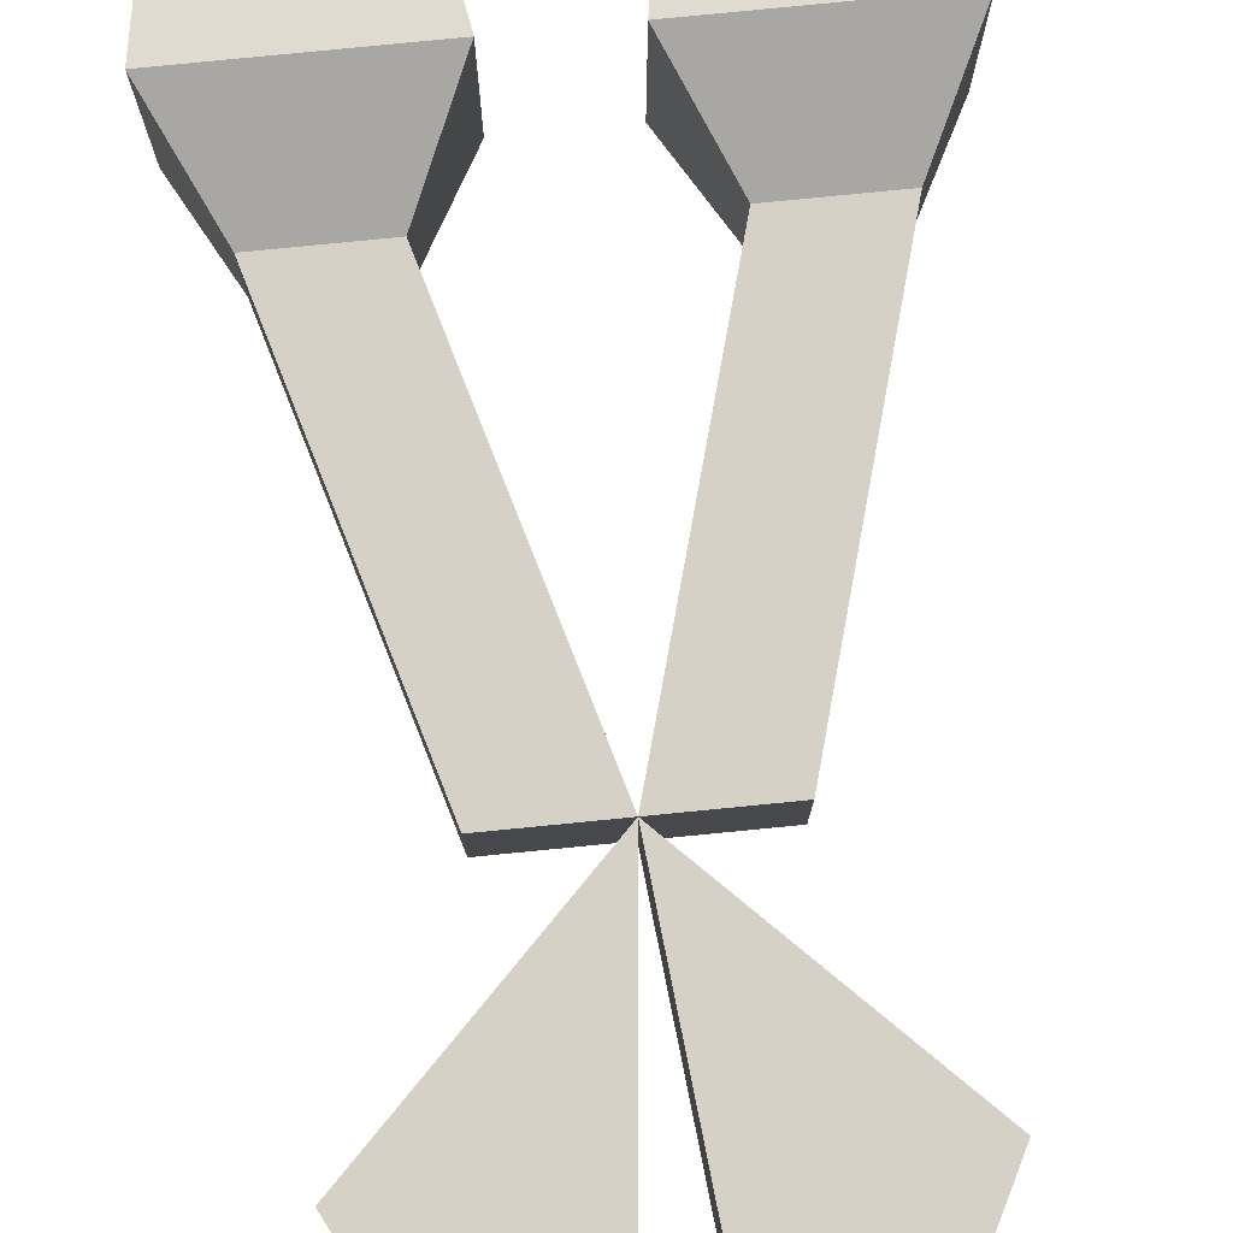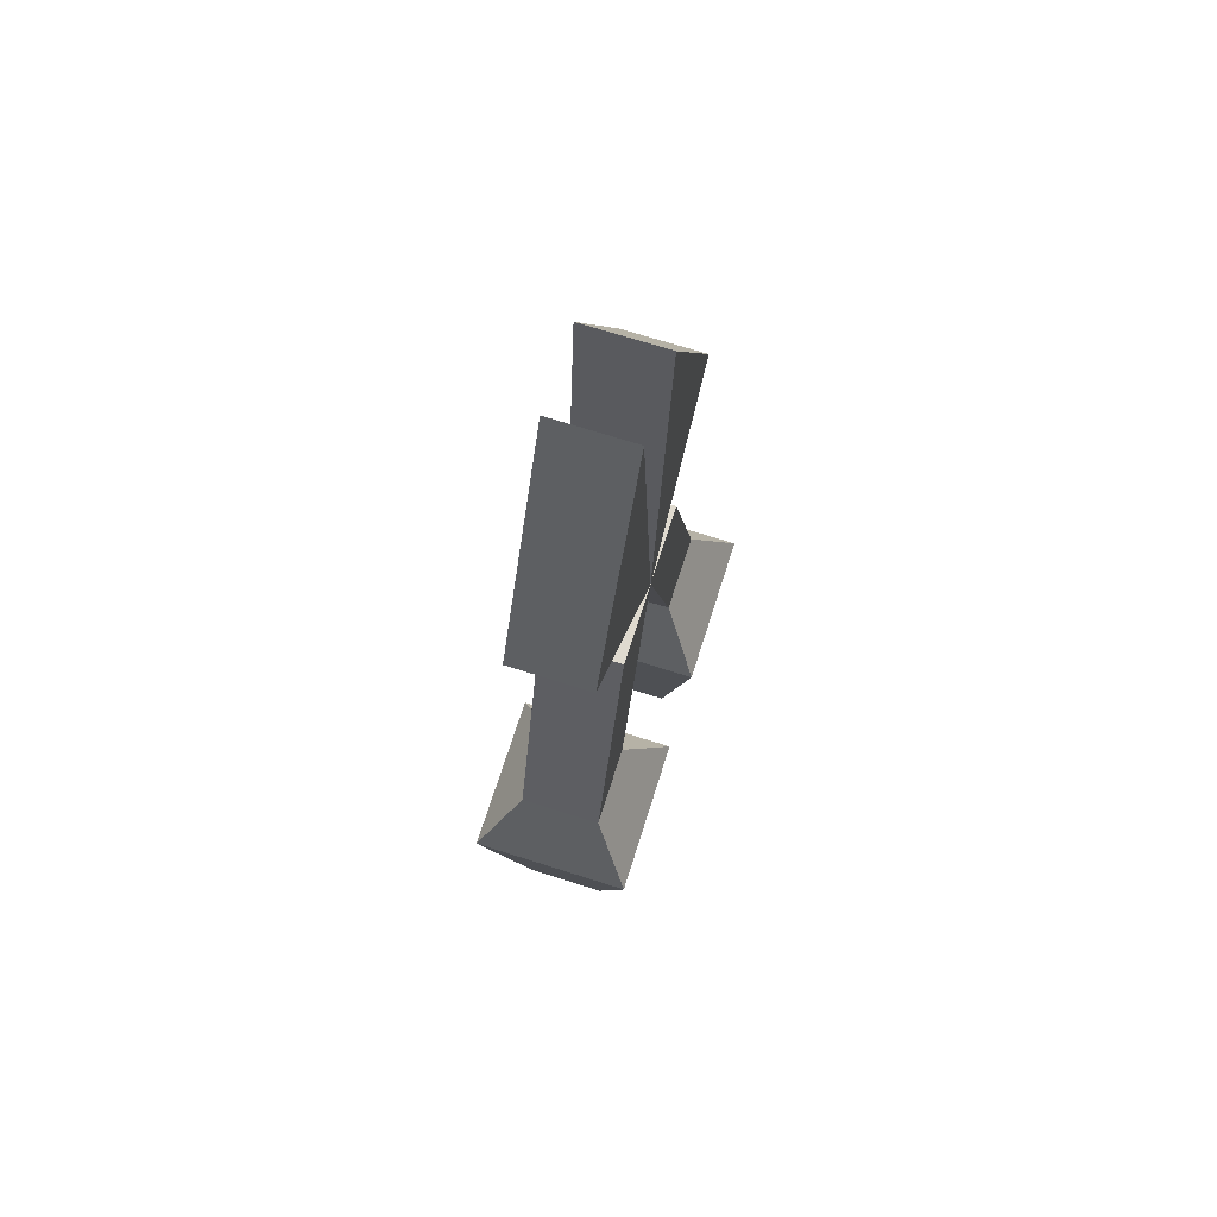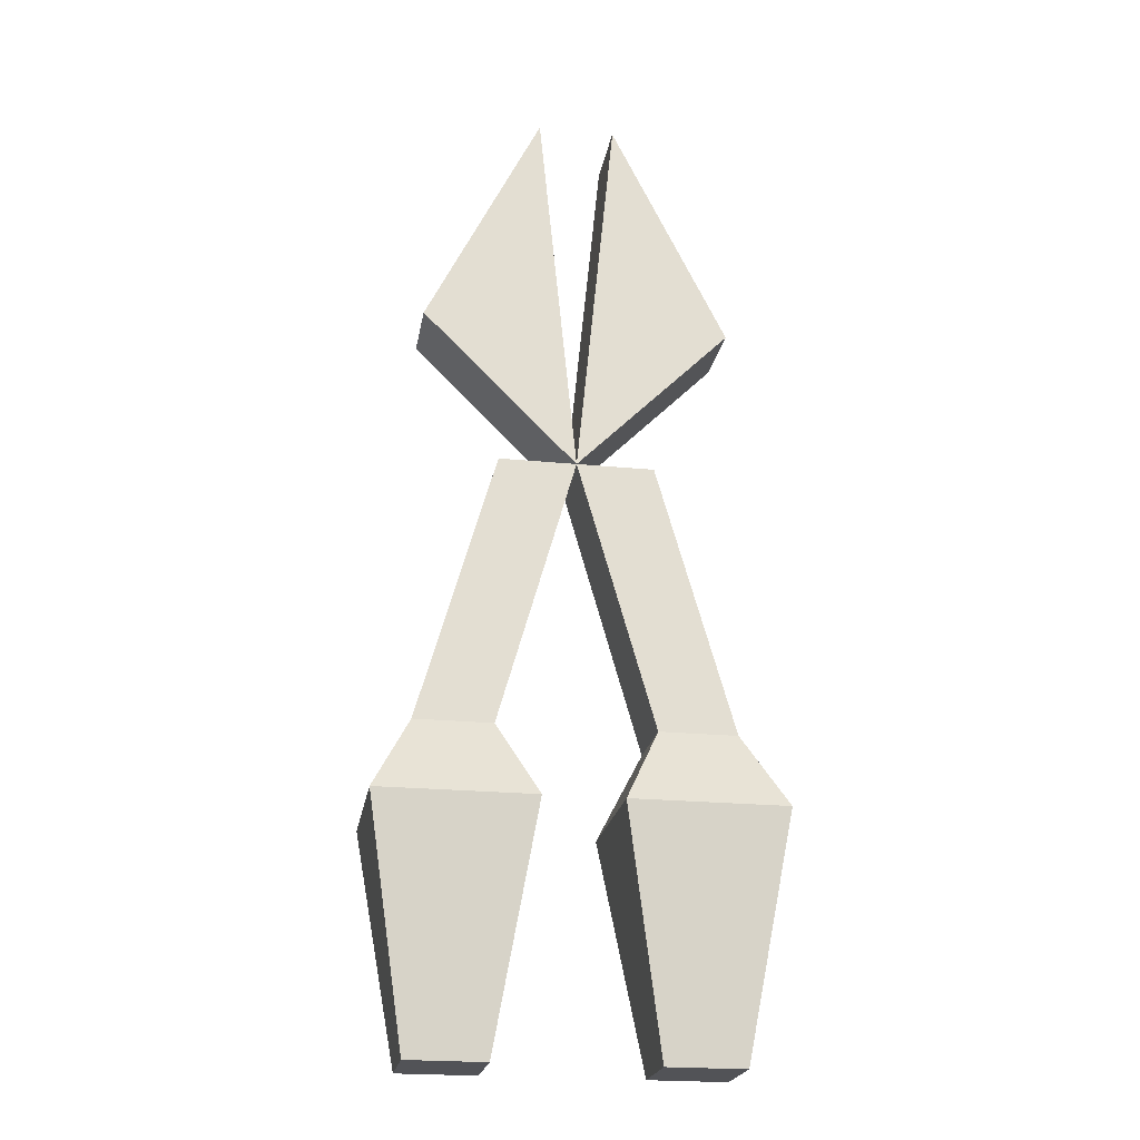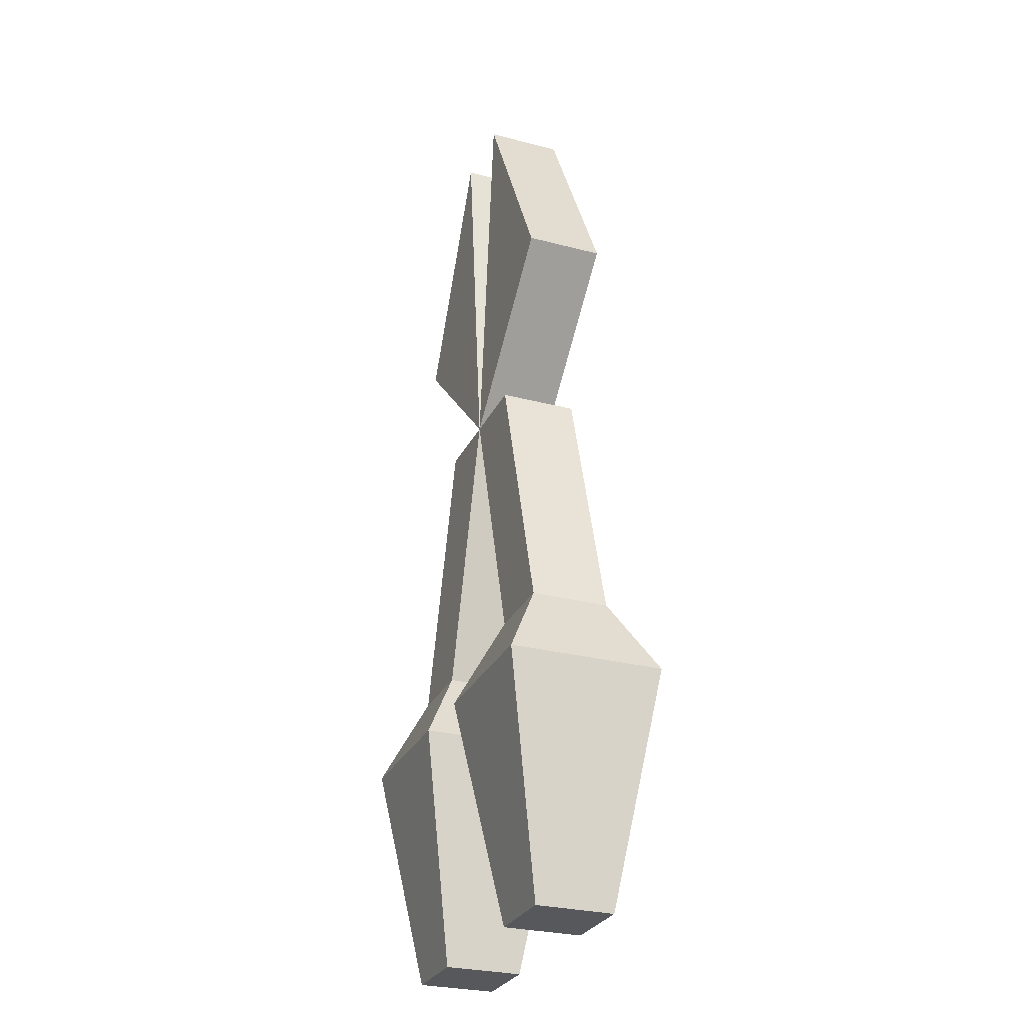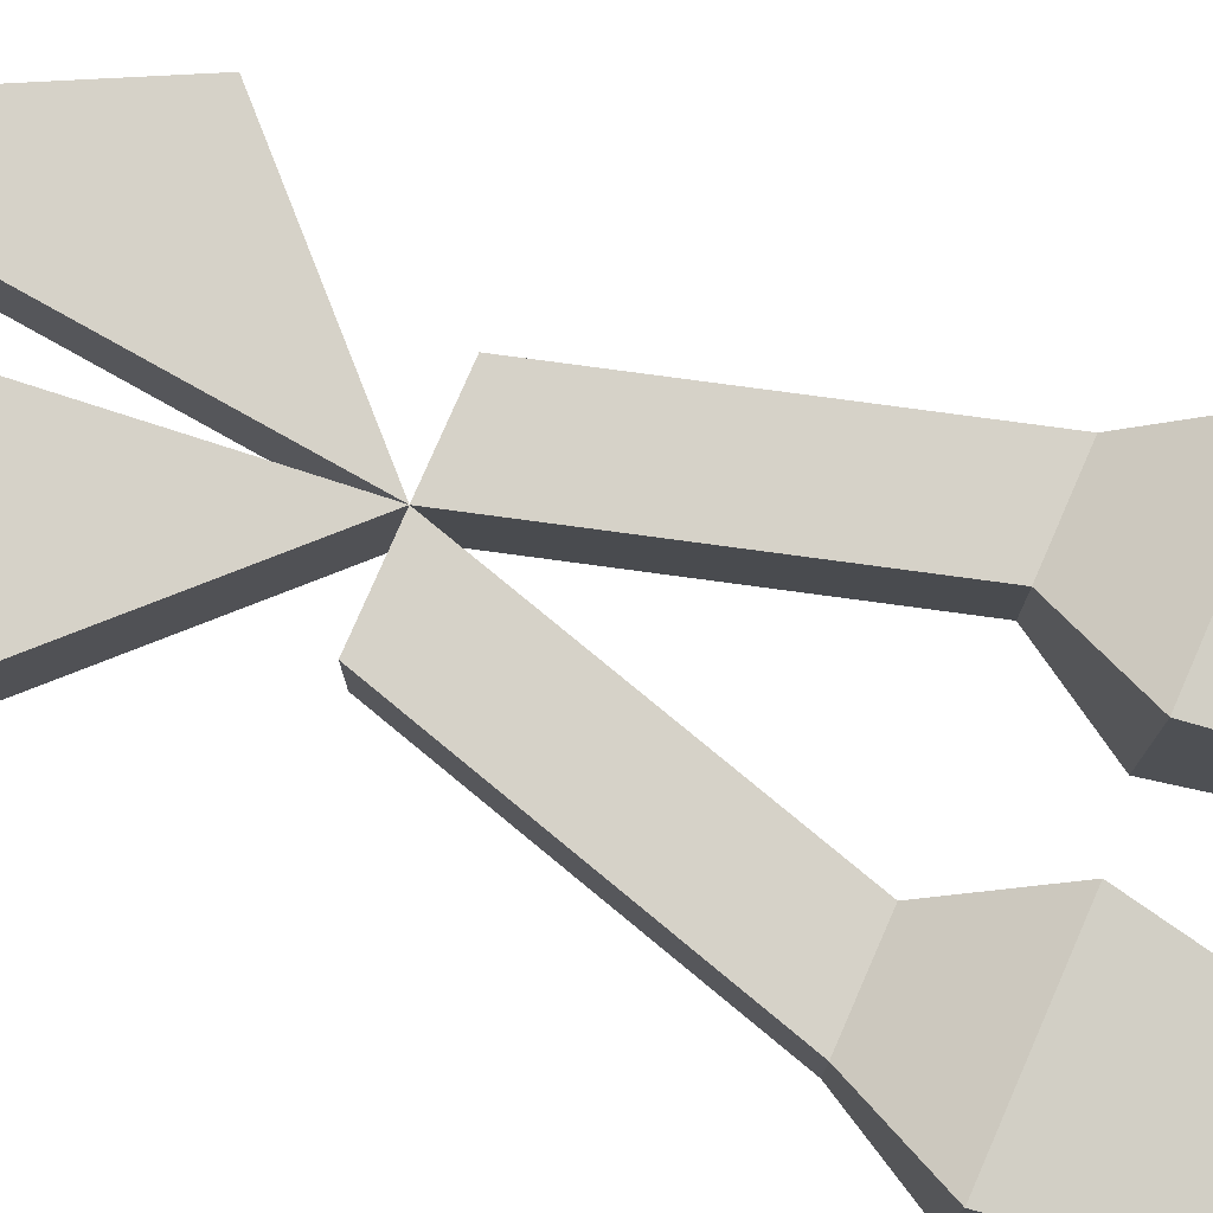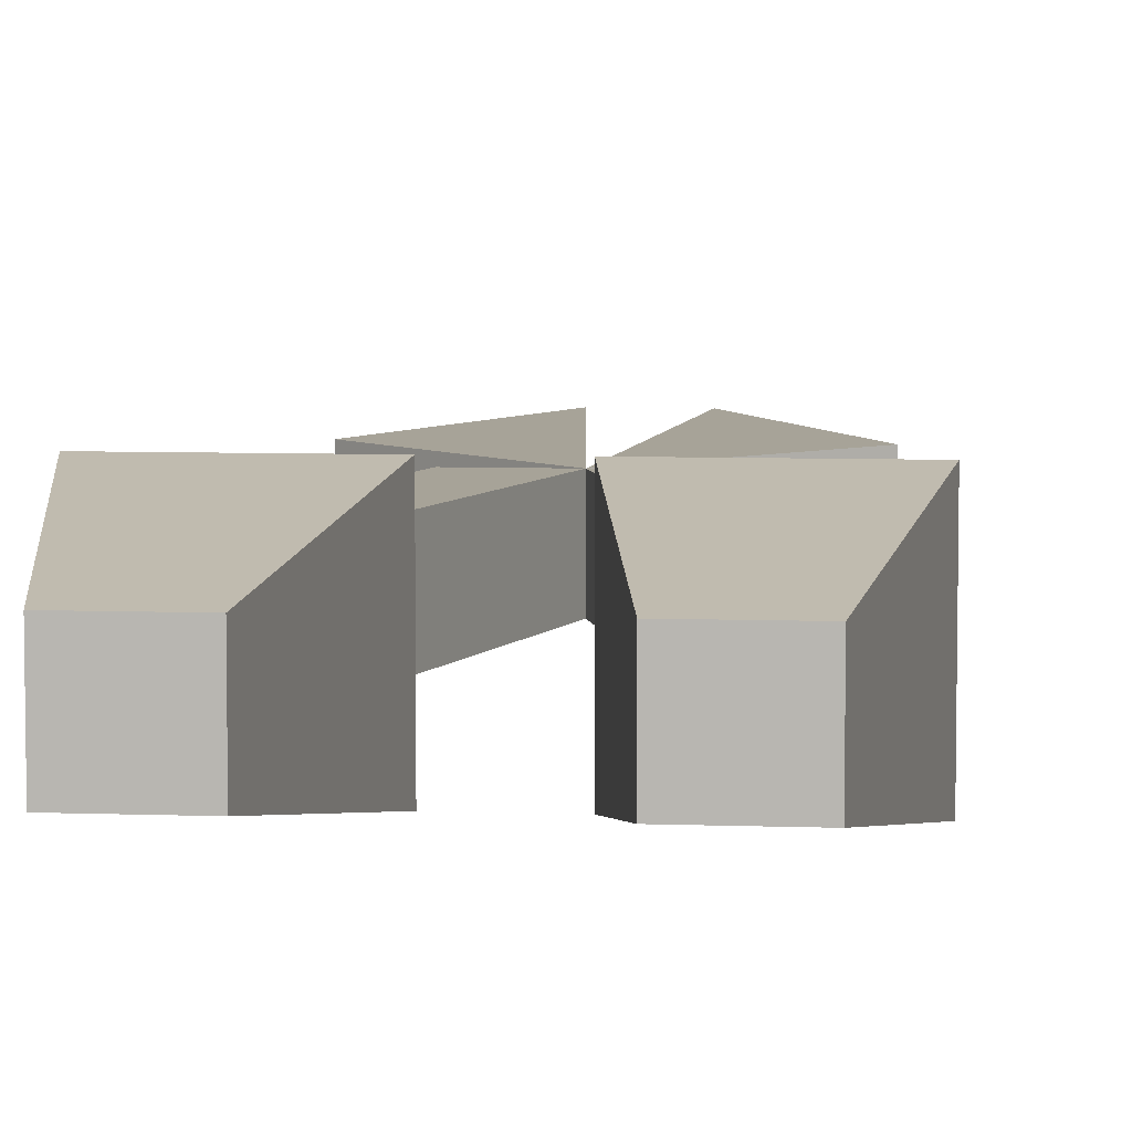
<metadata>
{"format":"obj","ext":"obj","renderer":"f3d","projection":"perspective","resolution":1024,"background":"white","views":[{"elev":79.3,"azim":-5.6,"up":"+Y"},{"elev":70.6,"azim":107.6,"up":"+Z"},{"elev":-22.3,"azim":-9.7,"up":"+Z"},{"elev":-28.2,"azim":-111.6,"up":"+Z"},{"elev":78.4,"azim":113.6,"up":"+Y"},{"elev":6.8,"azim":-174.0,"up":"+Y"}]}
</metadata>
<code>
v -0.0625 -0.0625 -0.09375
v -0.0625 0 -0.09375
v -0.04688 -0.01562 -0.1875
v -0.04688 -0.04688 -0.1875
v 0 -0.0625 -0.09375
v -0.04688 -0.04688 -0.0625
v -0.04688 -0.01562 -0.0625
v 0 0 -0.09375
v -0.01562 -0.01562 -0.1875
v -0.01562 -0.04688 -0.1875
v -0.01562 -0.04688 -0.0625
v -0.01562 -0.04688 0.04688
v -0.01562 -0.01562 0.04688
v 0.01562 -0.01562 0.04688
v -0.01562 -0.01562 -0.0625
v 0.01562 -0.04688 0.04688
v 0.03125 -0.0625 -0.09375
v 0.03125 0 -0.09375
v 0.04688 -0.01562 -0.1875
v 0.04688 -0.04688 -0.1875
v 0.09375 -0.0625 -0.09375
v 0.04688 -0.04688 -0.0625
v 0.04688 -0.01562 -0.0625
v 0.09375 0 -0.09375
v 0.07812 -0.01562 -0.1875
v 0.07812 -0.04688 -0.1875
v 0.07812 -0.04688 -0.0625
v 0.04688 -0.01562 0.04688
v 0.07812 -0.01562 -0.0625
v 0.04688 -0.04688 0.04688
v 0.07812 -0.04688 0.1094
v 0.03125 -0.04688 0.2031
v 0 -0.01562 0.2031
v 0 -0.04688 0.2031
v -0.04688 -0.04688 0.1094
v -0.04688 -0.01562 0.1094
v 0.07812 -0.01562 0.1094
v 0.03125 -0.01562 0.2031
f 1 2 3
f 1 3 4
f 1 4 5
f 1 5 6
f 1 6 2
f 2 6 7
f 2 7 8
f 2 8 9
f 2 9 3
f 3 9 4
f 4 9 10
f 4 10 5
f 5 10 8
f 5 8 11
f 5 11 6
f 7 15 8
f 8 15 11
f 8 10 9
f 17 18 19
f 17 19 20
f 17 20 21
f 17 21 22
f 17 22 18
f 18 22 23
f 18 23 24
f 18 24 25
f 18 25 19
f 19 25 20
f 20 25 26
f 20 26 21
f 21 26 24
f 21 24 27
f 21 27 22
f 23 29 24
f 24 29 27
f 24 26 25
f 18 23 29
f 18 29 24
f 2 7 15
f 2 15 8
f 6 11 12
f 6 12 13
f 6 13 7
f 7 13 14
f 7 14 15
f 11 15 16
f 11 16 12
f 12 16 14
f 12 14 13
f 22 27 16
f 22 16 14
f 22 14 23
f 23 14 28
f 23 28 29
f 27 29 30
f 27 30 16
f 16 30 28
f 16 28 14
f 16 14 31
f 16 31 32
f 16 32 14
f 16 14 33
f 16 33 34
f 16 34 35
f 16 35 36
f 16 36 14
f 14 36 33
f 33 36 35
f 33 35 34
f 37 38 32
f 37 32 31
f 37 31 14
f 37 14 38
f 38 14 32
f 15 14 16
f 30 29 28

</code>
